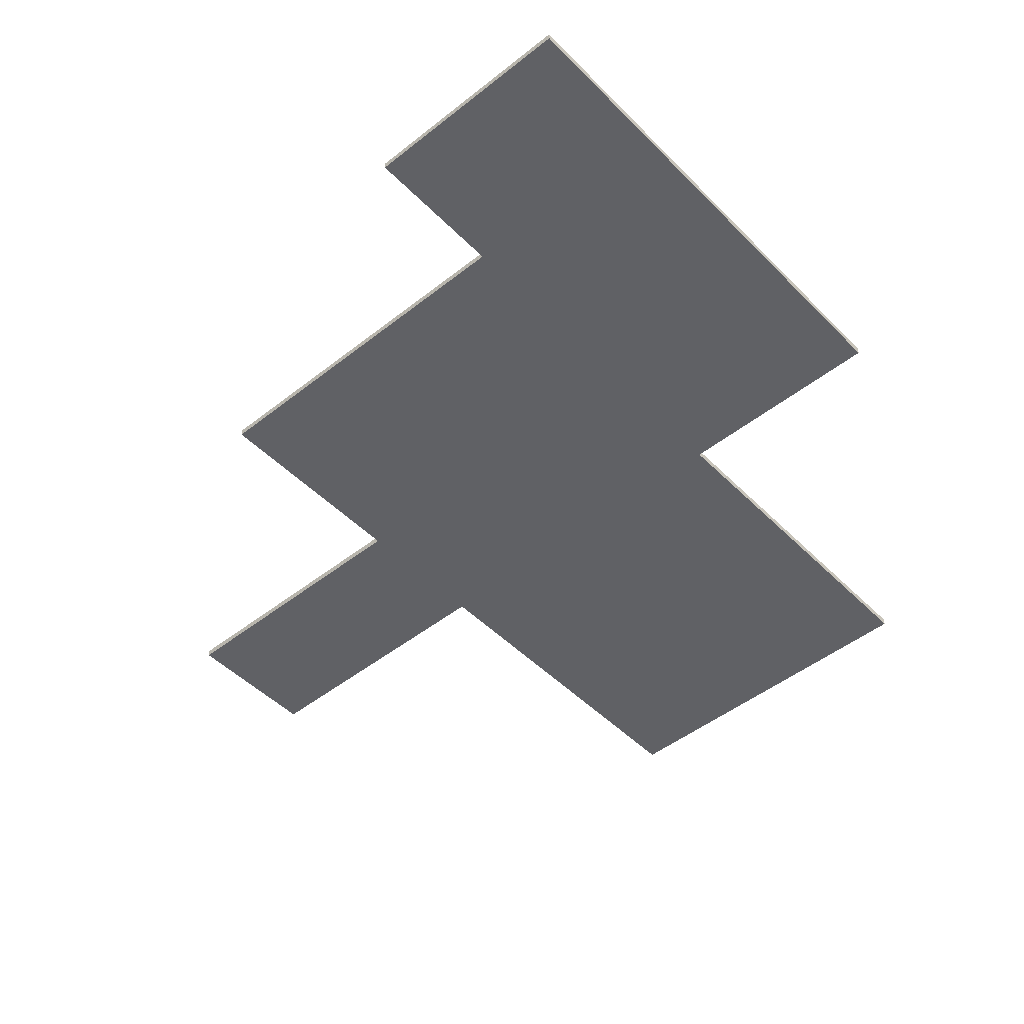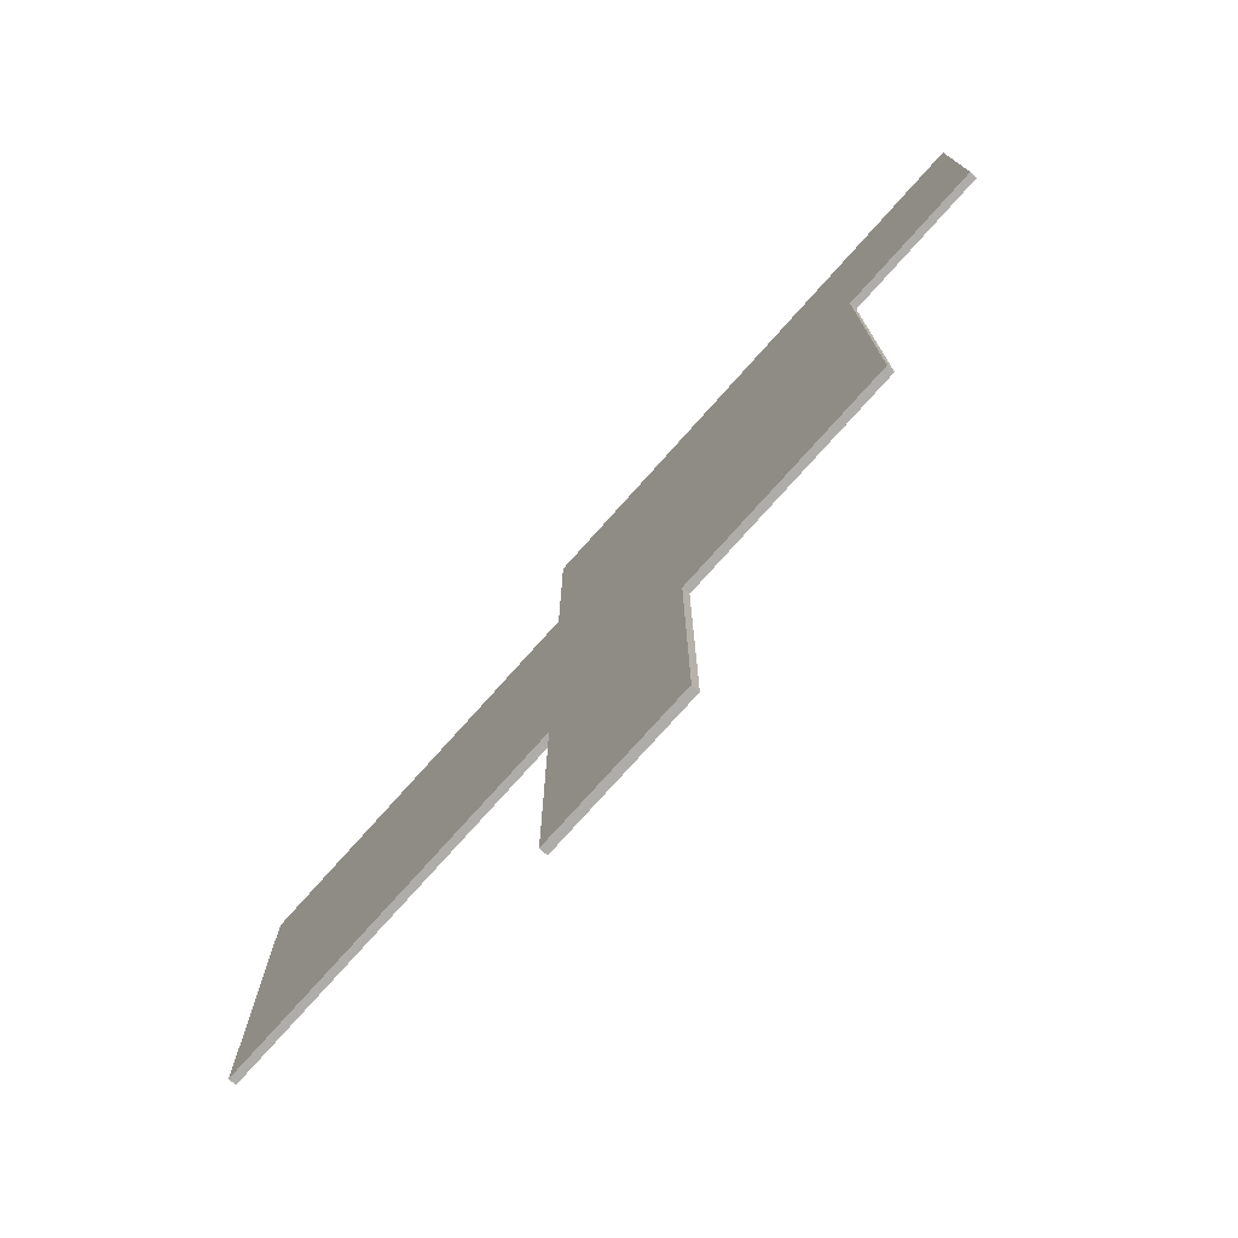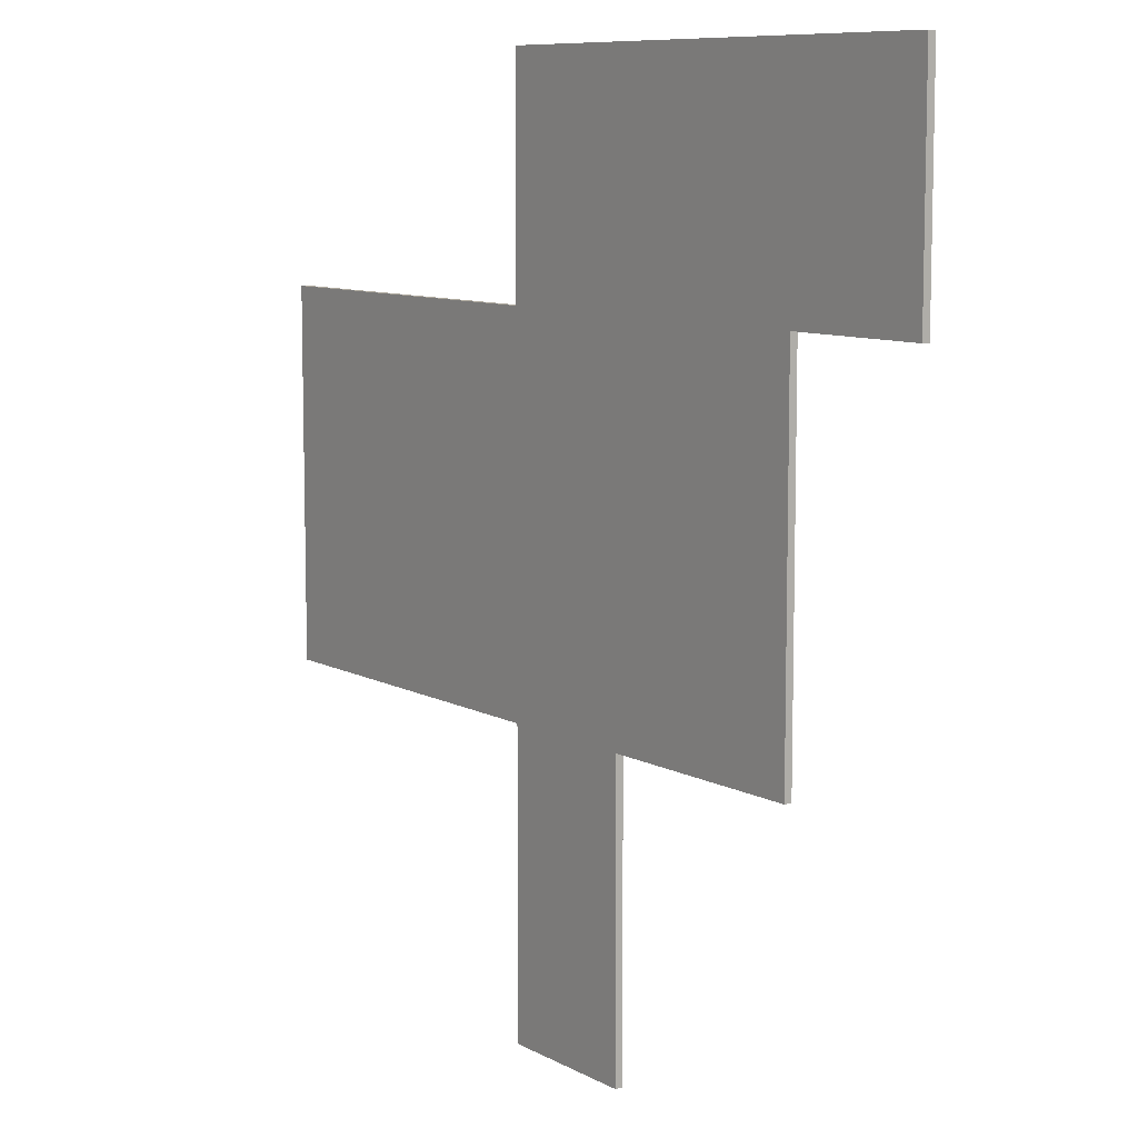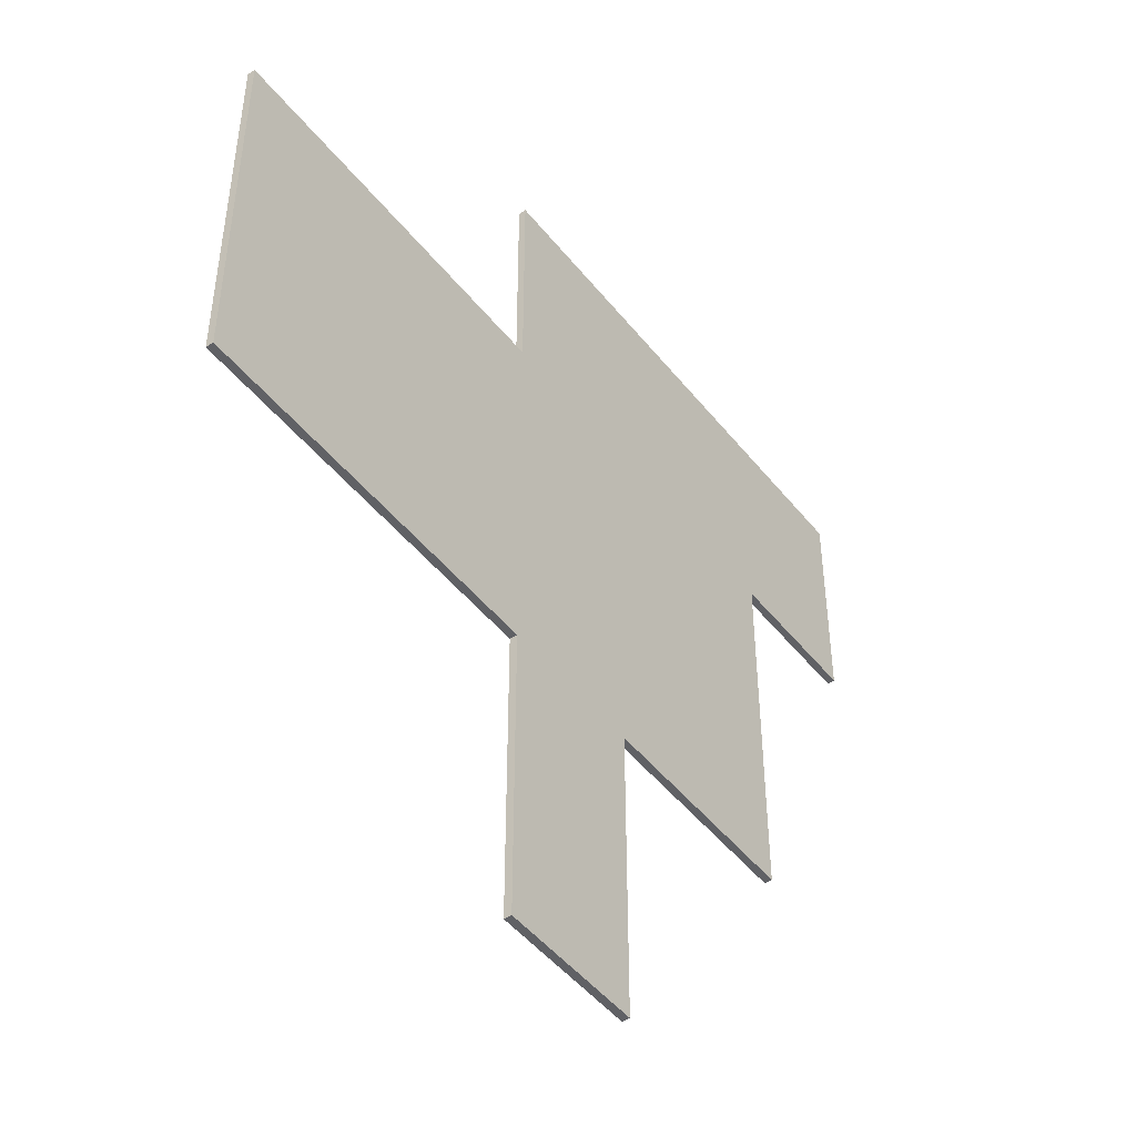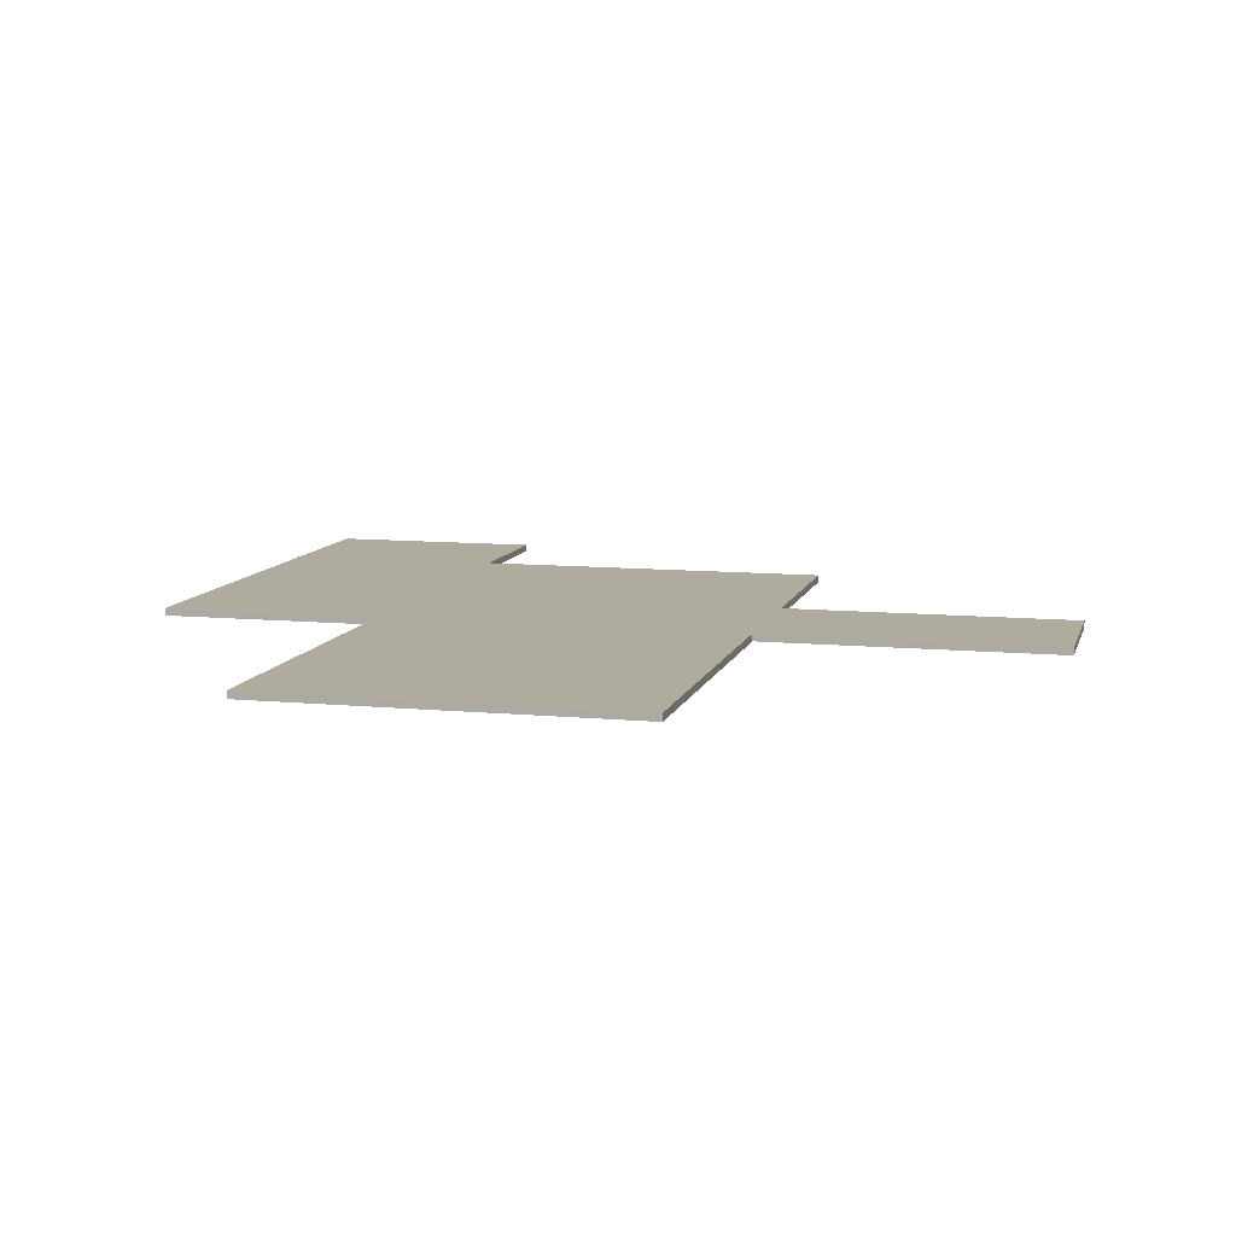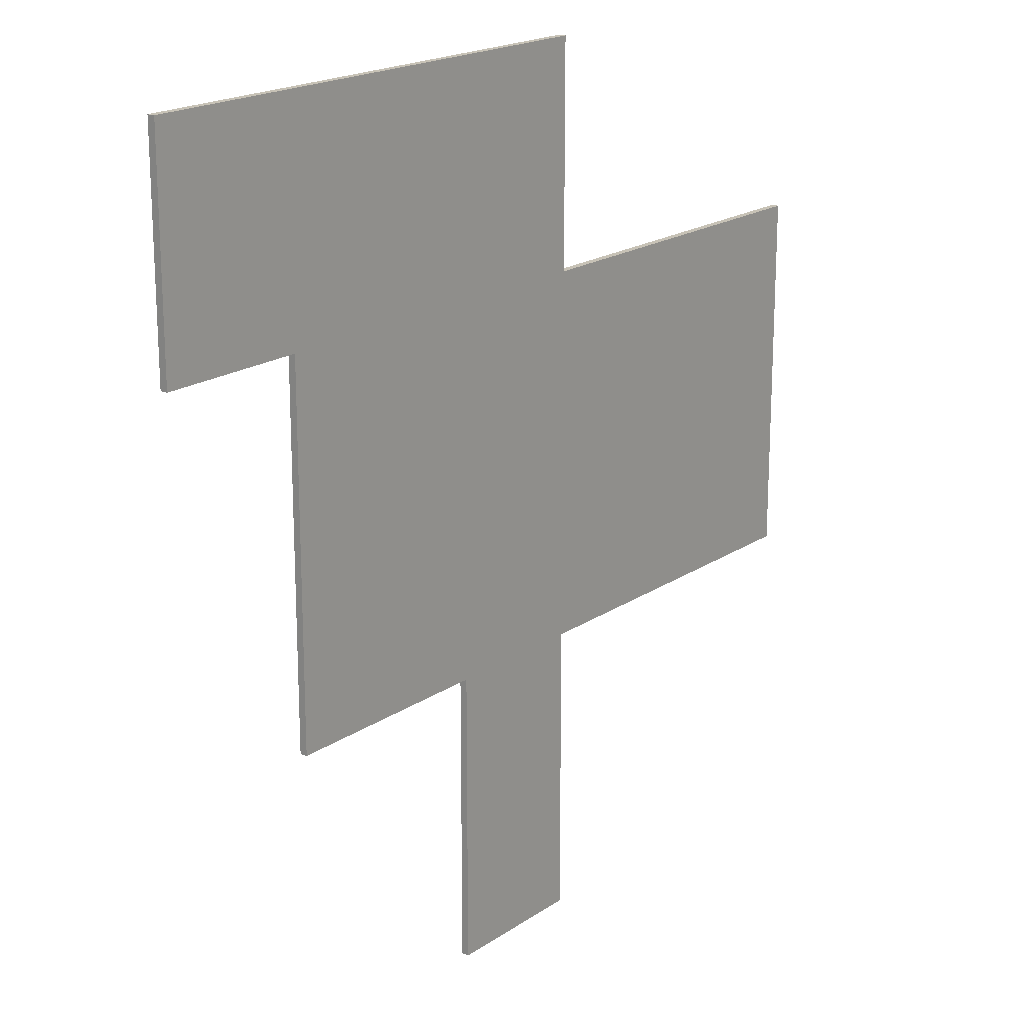
<metadata>
{"format":"obj","ext":"obj","renderer":"f3d","projection":"perspective","resolution":1024,"background":"white","views":[{"elev":-47.6,"azim":-48.3,"up":"+Y"},{"elev":-77.2,"azim":-131.9,"up":"+Z"},{"elev":9.0,"azim":-125.4,"up":"+Z"},{"elev":-47.7,"azim":126.5,"up":"+Z"},{"elev":9.7,"azim":104.1,"up":"+Y"},{"elev":19.2,"azim":-51.3,"up":"+Z"}]}
</metadata>
<code>
o Cloud1_Plane
v -5.018 1 16.11
v 14.98 1 16.11
v -5.018 1 -3.893
v 14.98 1 -3.893
v -5.018 1 -73.89
v 14.98 1 -73.89
v -5.018 1 -33.89
v 14.98 1 -33.89
v 64.98 1 16.11
v 64.98 1 -3.893
v 64.98 1 -33.89
v -35.02 1 16.11
v -35.02 1 -3.893
v -35.02 1 -33.89
v -5.018 1 46.11
v 14.98 1 46.11
v -35.02 1 46.11
v -55.02 1 16.11
v -55.02 1 46.11
v -5.018 0 16.11
v 14.98 0 16.11
v -5.018 0 -3.893
v 14.98 0 -3.893
v -5.018 0 -73.89
v 14.98 0 -73.89
v -5.018 0 -33.89
v 14.98 0 -33.89
v 64.98 0 16.11
v 64.98 0 -3.893
v 64.98 0 -33.89
v -35.02 0 16.11
v -35.02 0 -3.893
v -35.02 0 -33.89
v -5.018 0 46.11
v 14.98 0 46.11
v -35.02 0 46.11
v -55.02 0 16.11
v -55.02 0 46.11
f 1 2 4 3
f 7 8 6 5
f 3 4 8 7
f 8 4 10 11
f 4 2 9 10
f 3 7 14 13
f 1 3 13 12
f 1 12 17 15
f 2 1 15 16
f 17 12 18 19
f 20 22 23 21
f 26 24 25 27
f 22 26 27 23
f 27 30 29 23
f 23 29 28 21
f 22 32 33 26
f 20 31 32 22
f 20 34 36 31
f 21 35 34 20
f 36 38 37 31
f 5 6 25 24
f 6 8 27 25
f 7 5 24 26
f 10 9 28 29
f 11 10 29 30
f 8 11 30 27
f 9 2 21 28
f 12 13 32 31
f 13 14 33 32
f 14 7 26 33
f 16 15 34 35
f 15 17 36 34
f 2 16 35 21
f 19 18 37 38
f 17 19 38 36
f 18 12 31 37

</code>
